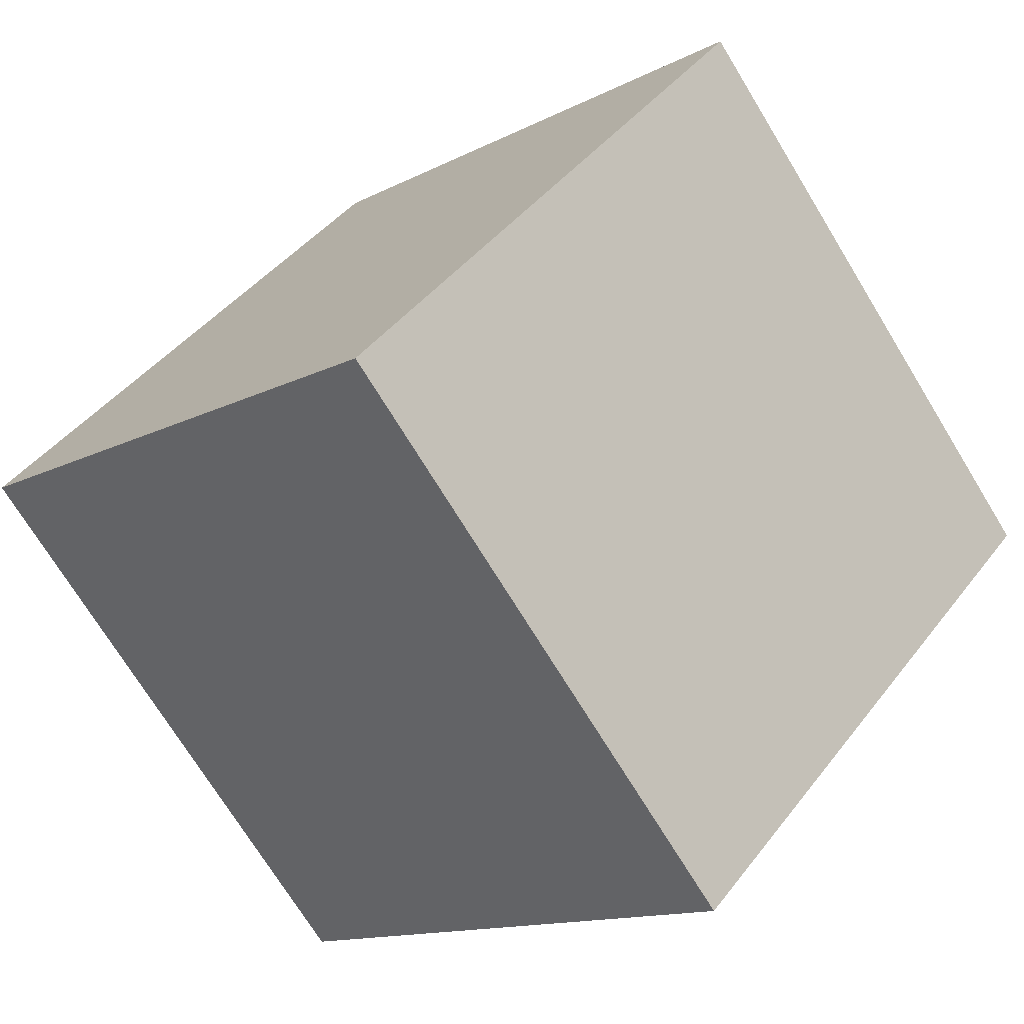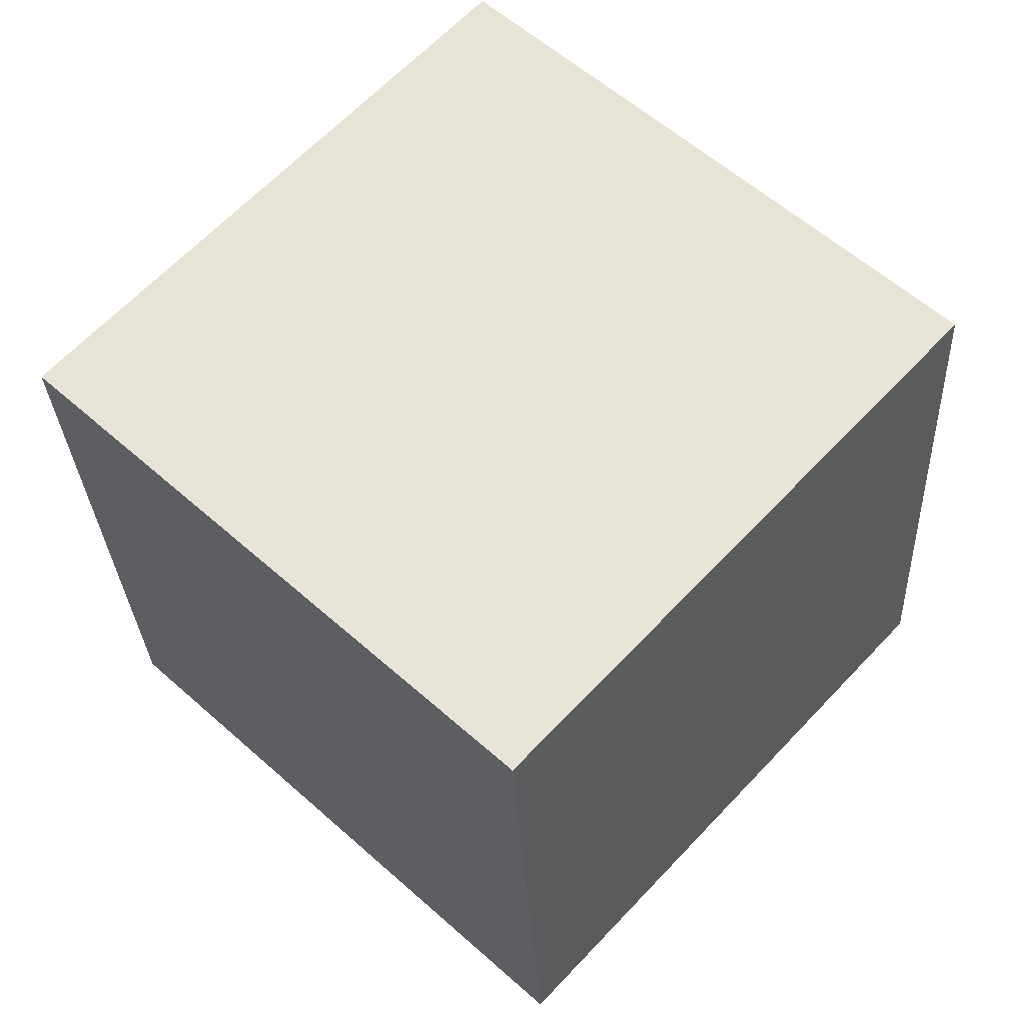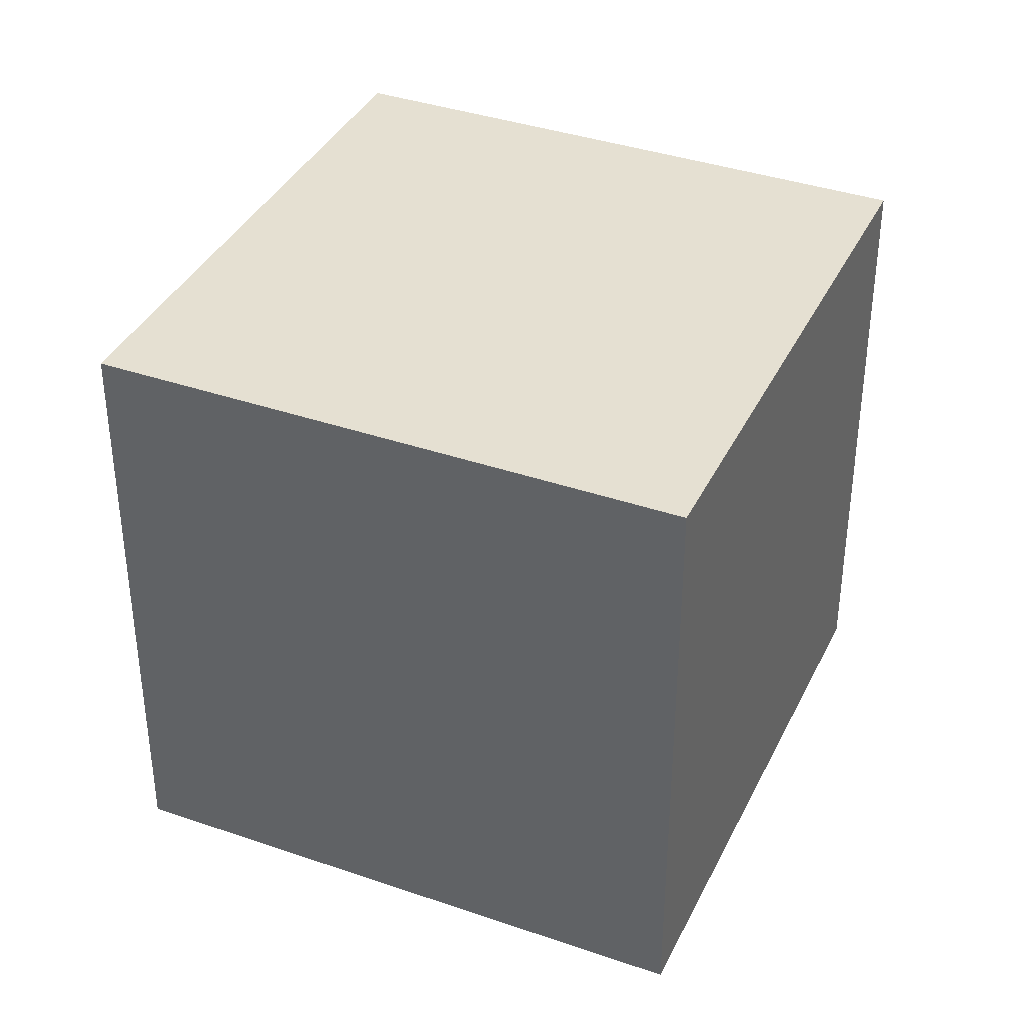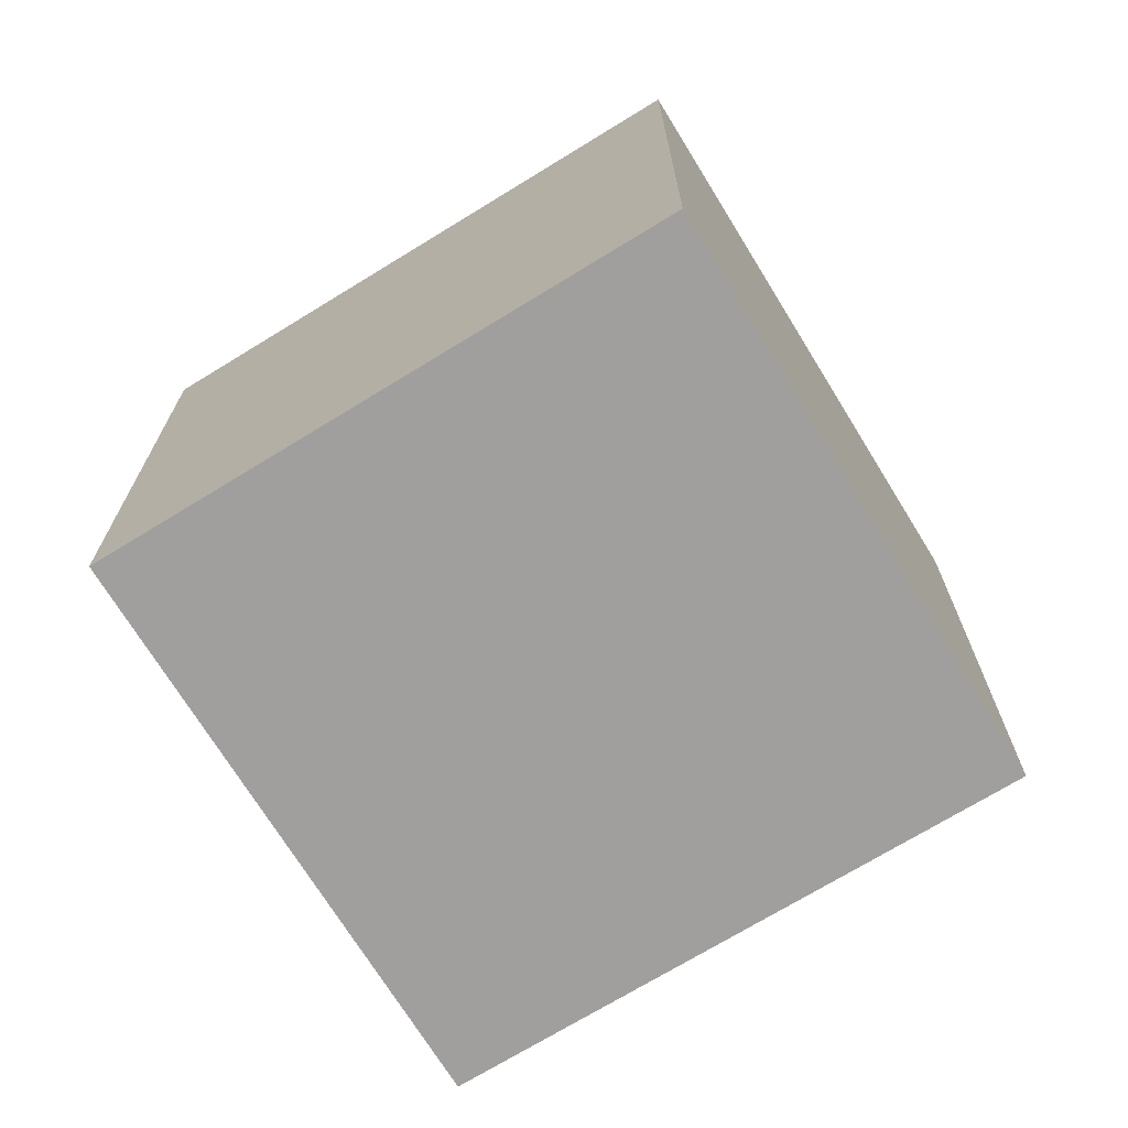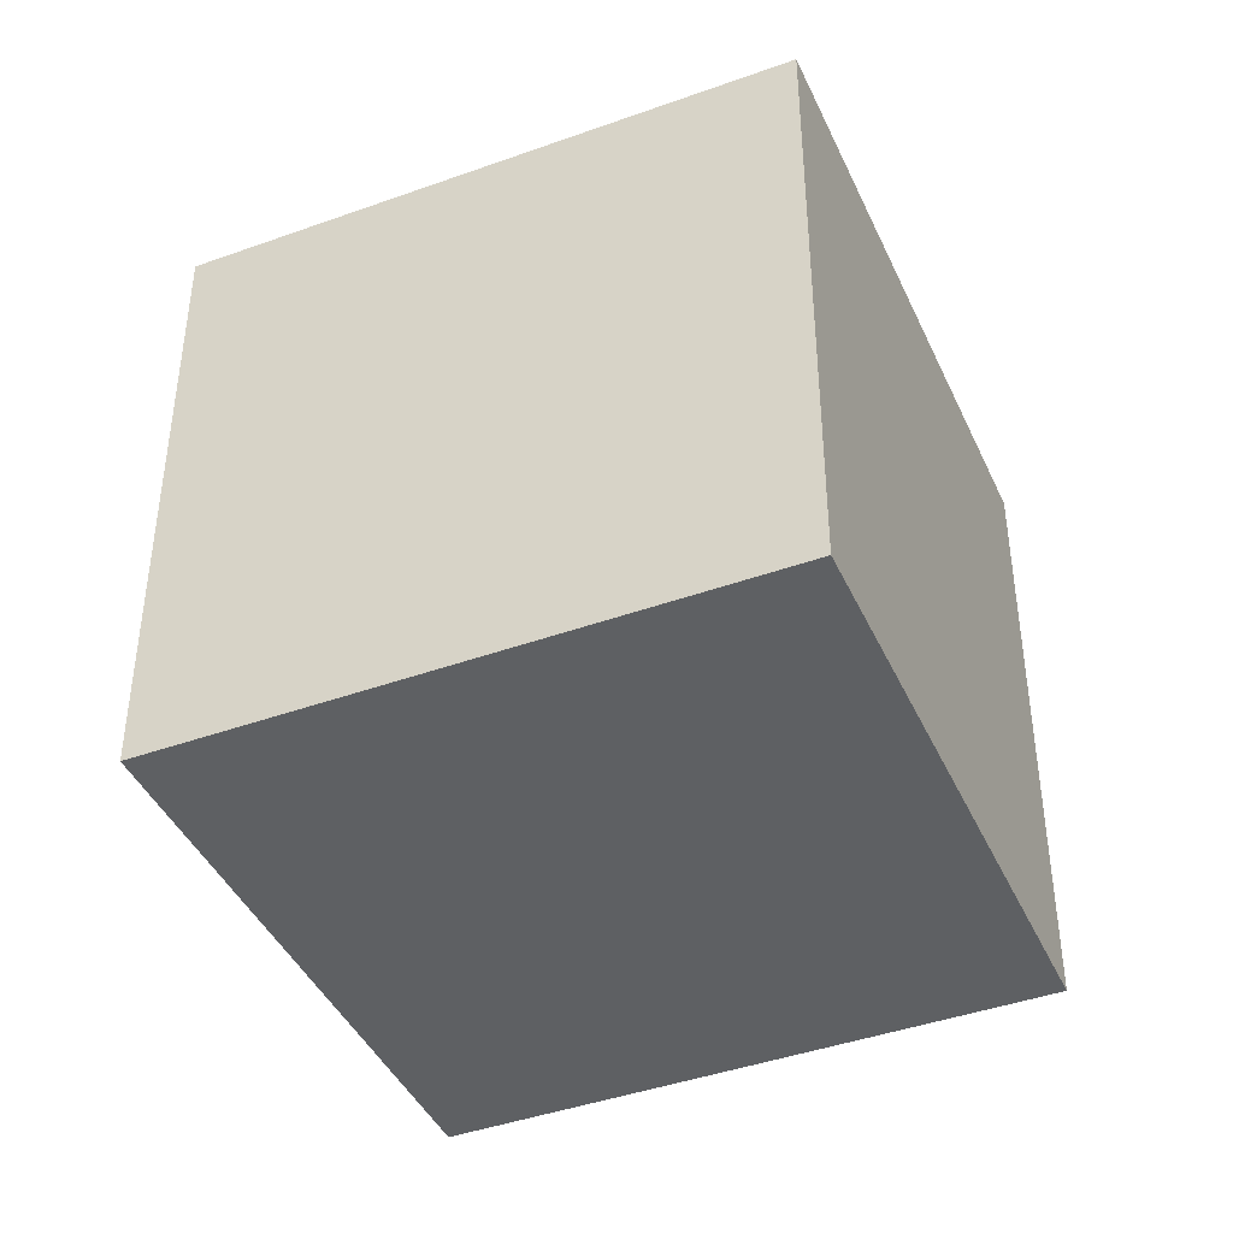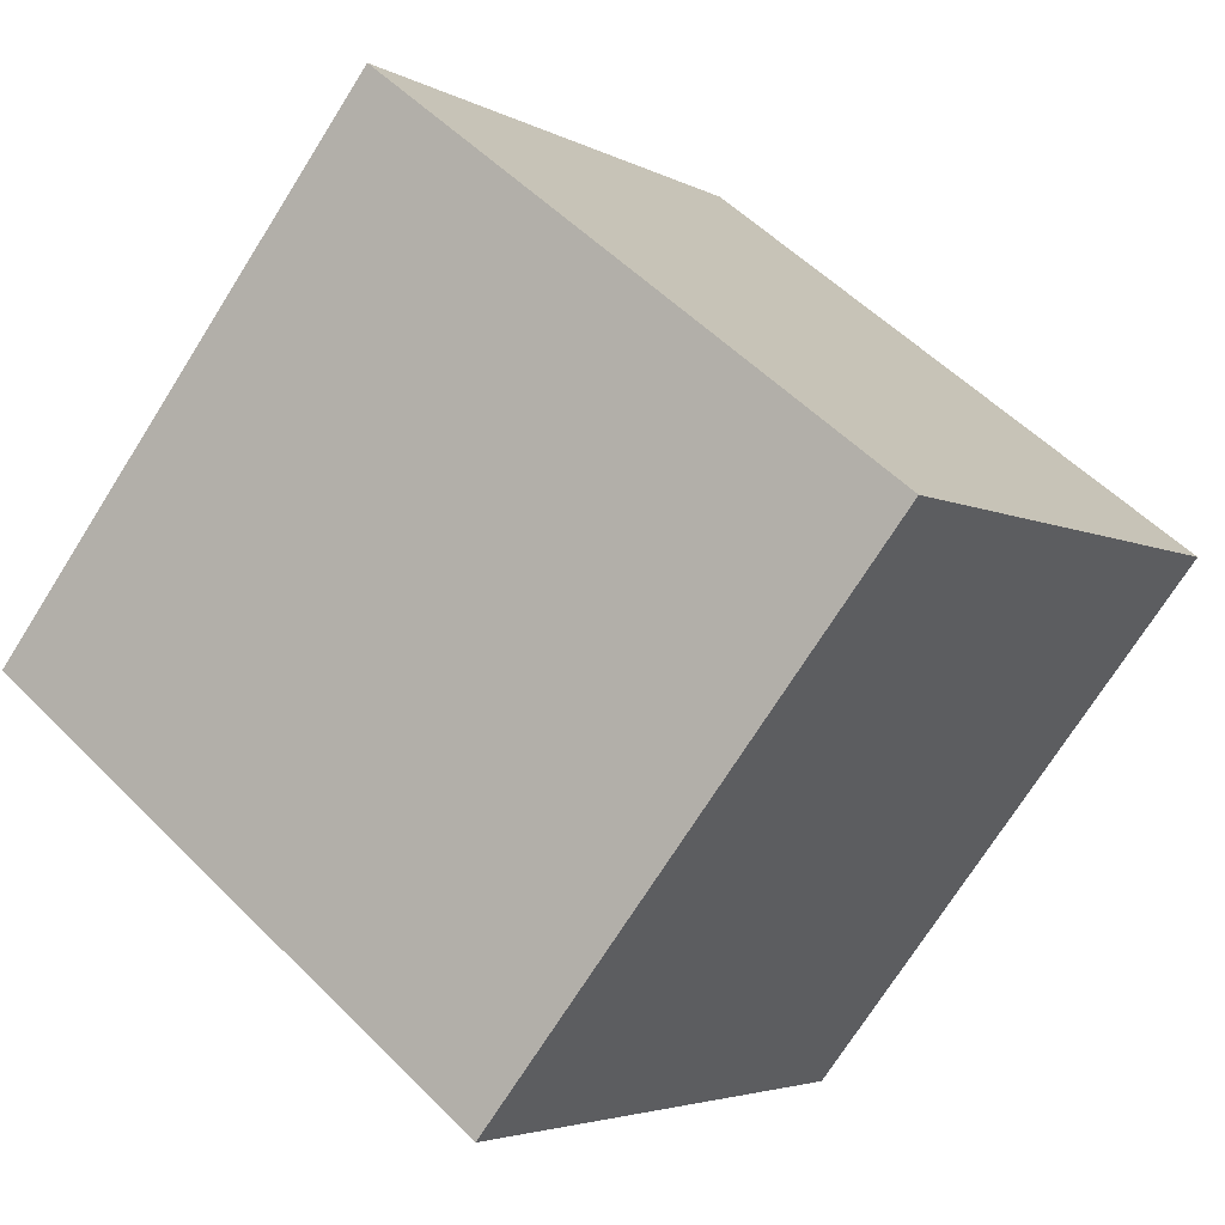
<metadata>
{"format":"obj","ext":"obj","renderer":"f3d","projection":"perspective","resolution":1024,"background":"white","views":[{"elev":-13.1,"azim":139.9,"up":"+Z"},{"elev":-29.9,"azim":2.8,"up":"+Z"},{"elev":37.8,"azim":66.7,"up":"+Y"},{"elev":-71.4,"azim":164.5,"up":"+Y"},{"elev":-42.5,"azim":156.2,"up":"+Y"},{"elev":53.7,"azim":136.8,"up":"+Z"}]}
</metadata>
<code>
o Cube
v 0.4748 1 1.207
v 0.4748 0 1.207
v -0.2067 1 0.4748
v -0.2067 0 0.4748
v 1.207 1 0.5252
v 1.207 0 0.5252
v 0.5252 1 -0.2067
v 0.5252 0 -0.2067
f 1 5 7 3
f 4 3 7 8
f 8 7 5 6
f 6 2 4 8
f 2 1 3 4
f 6 5 1 2

</code>
